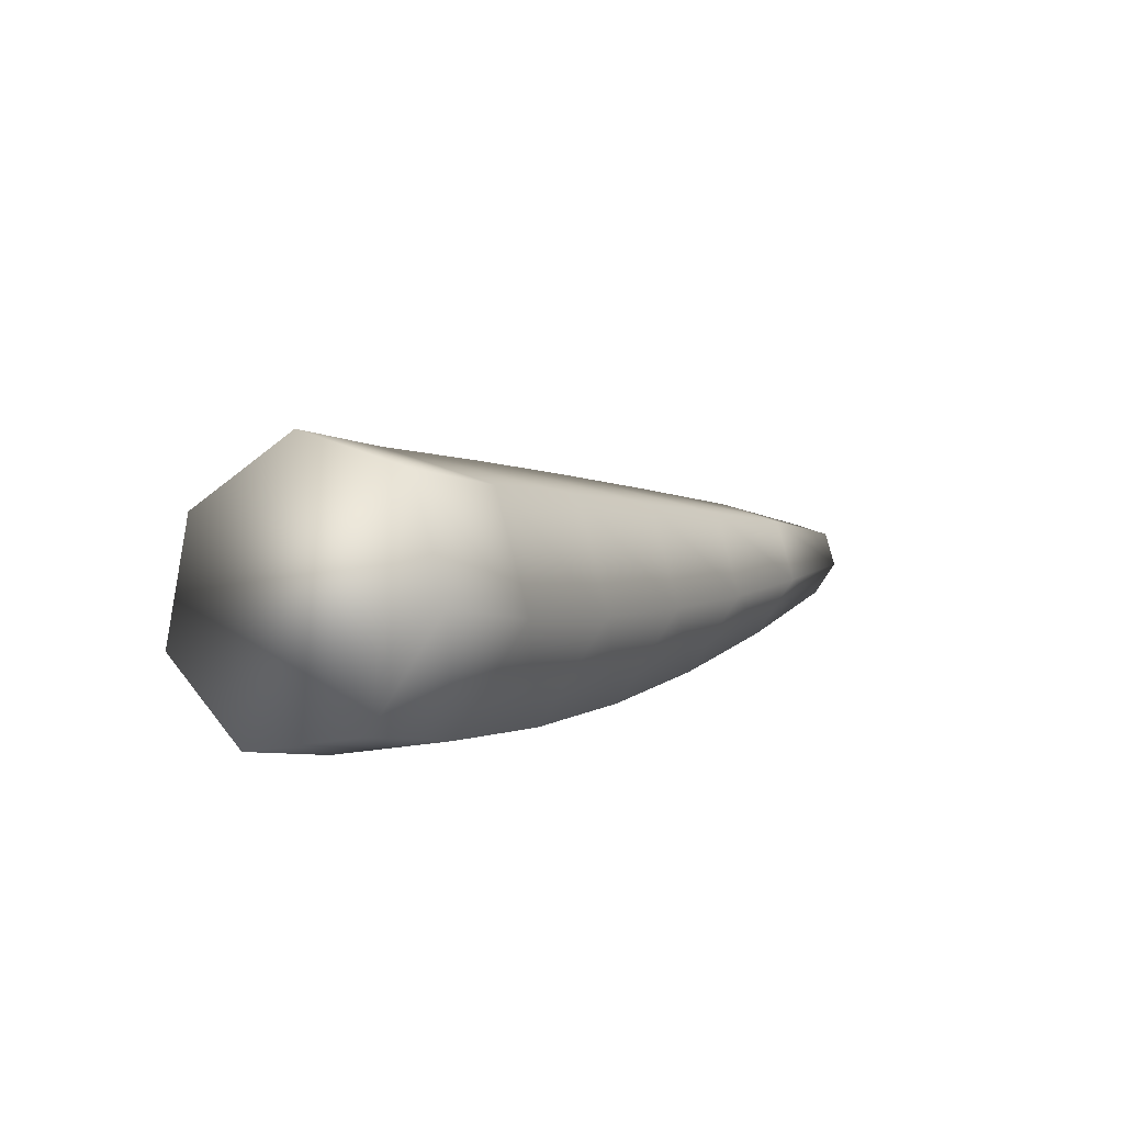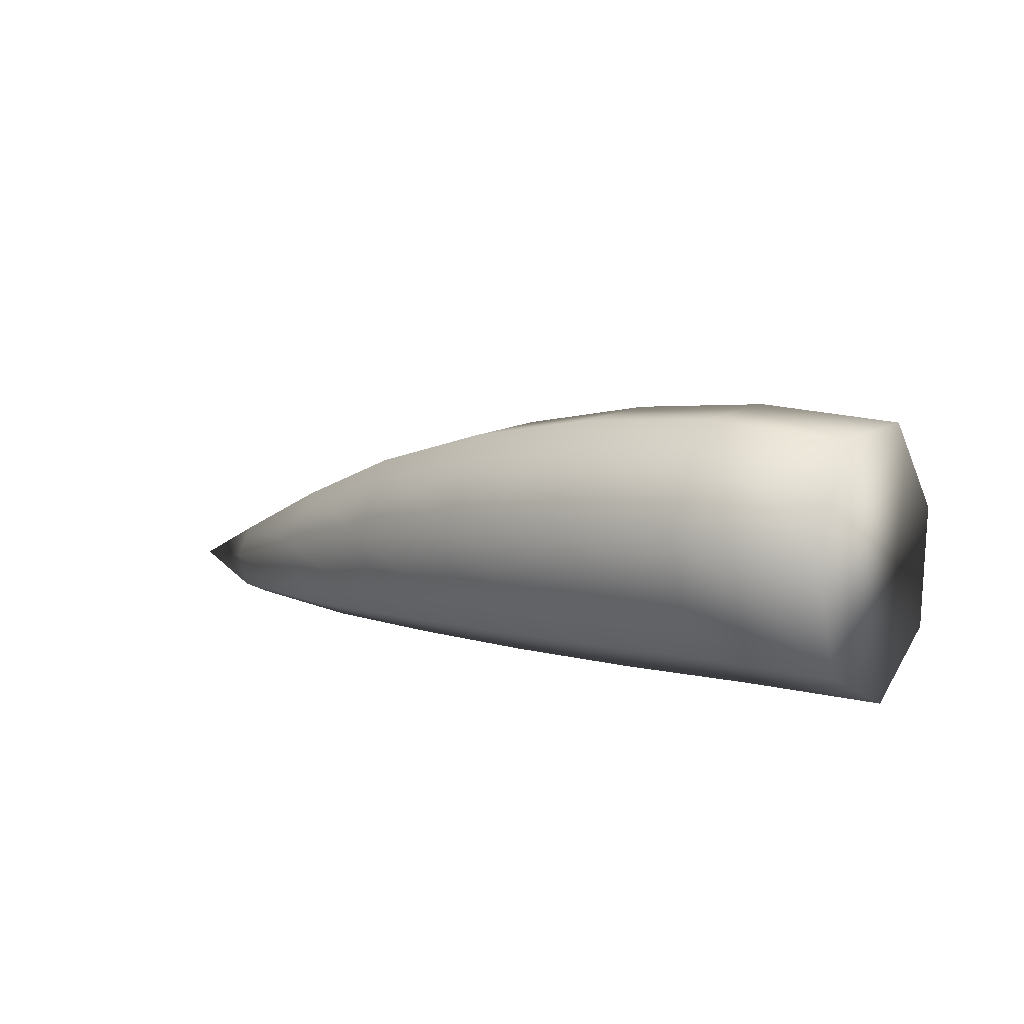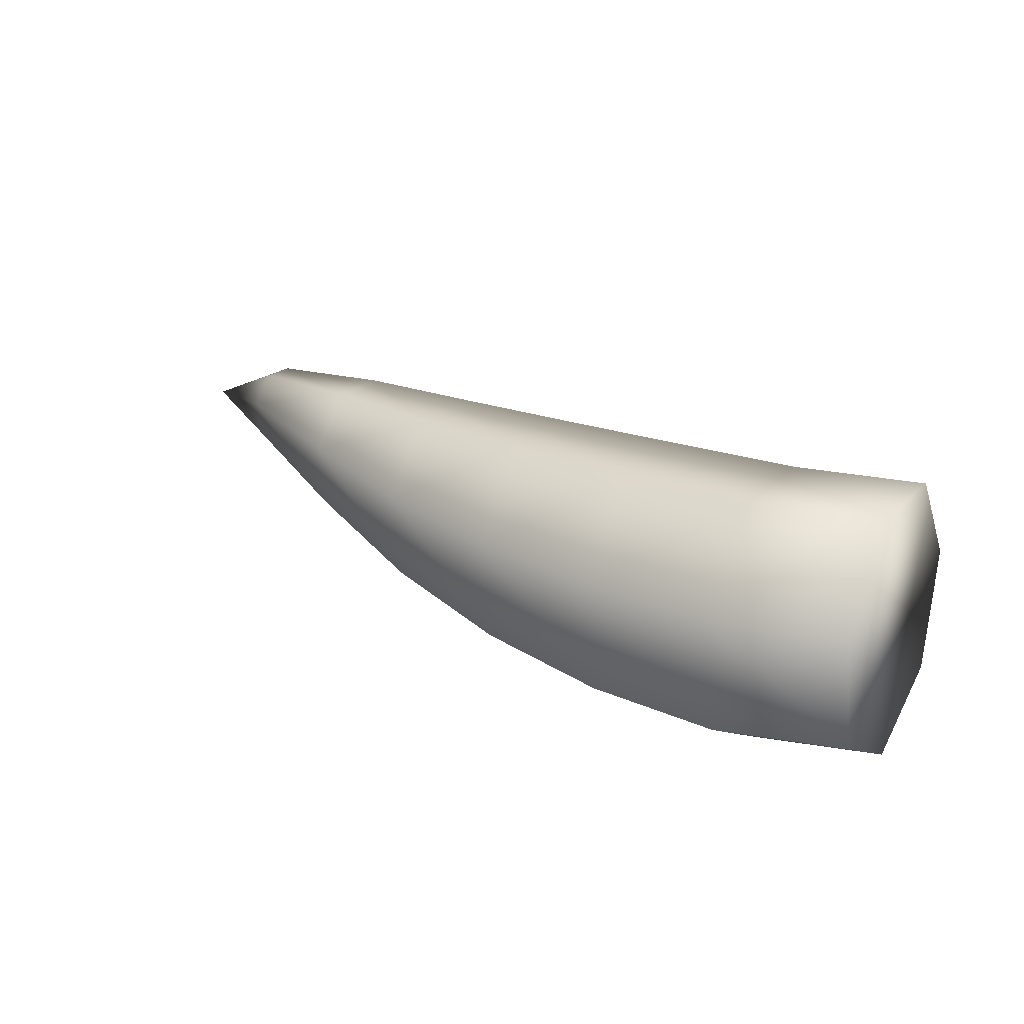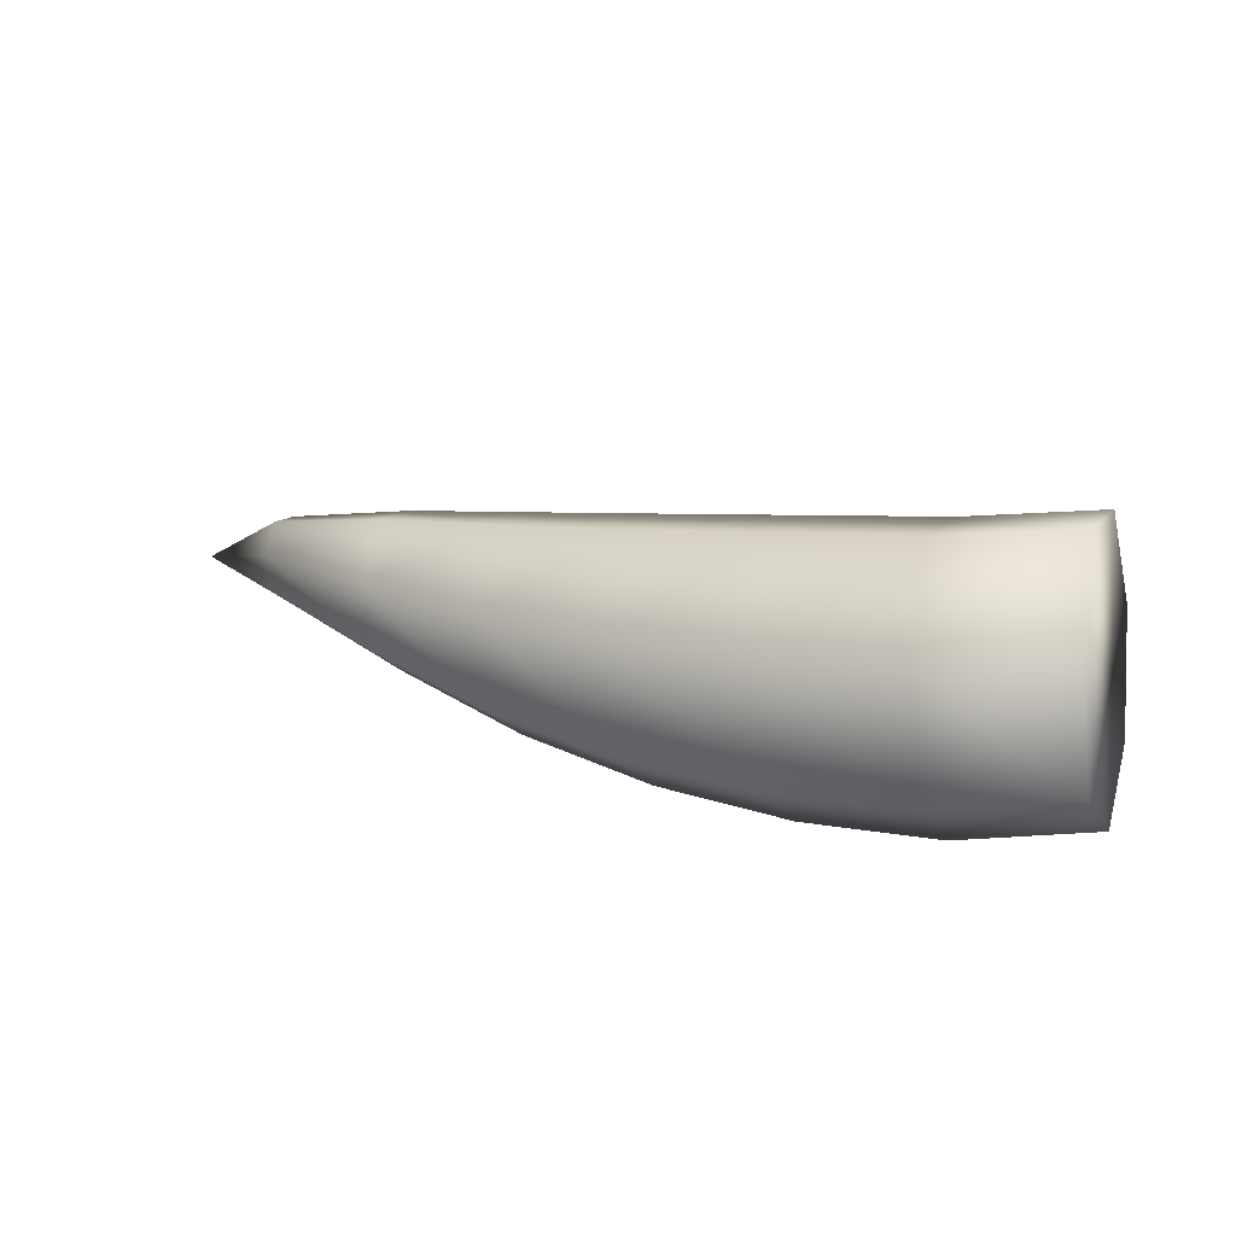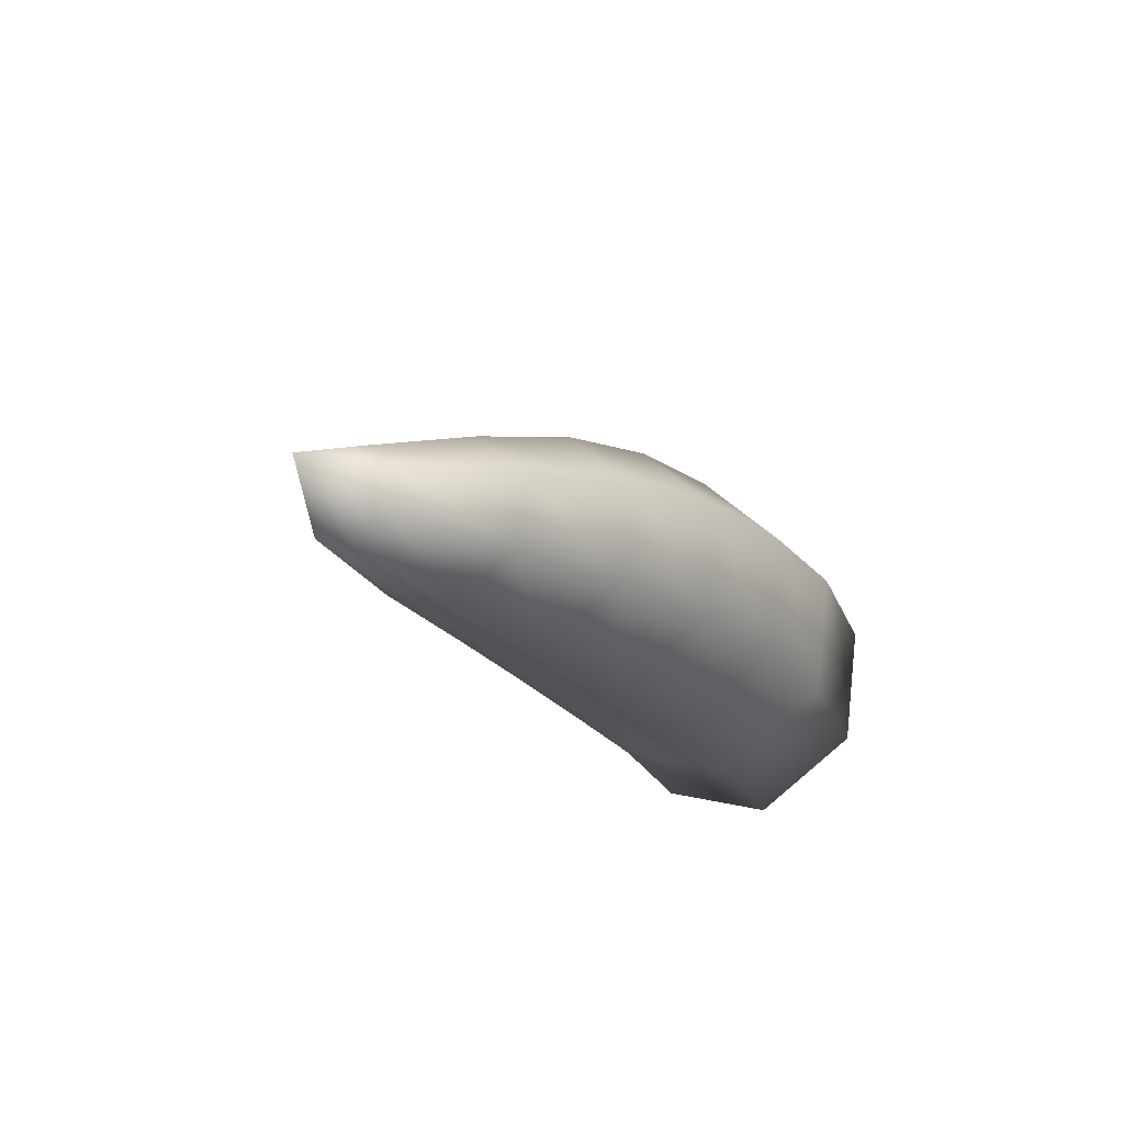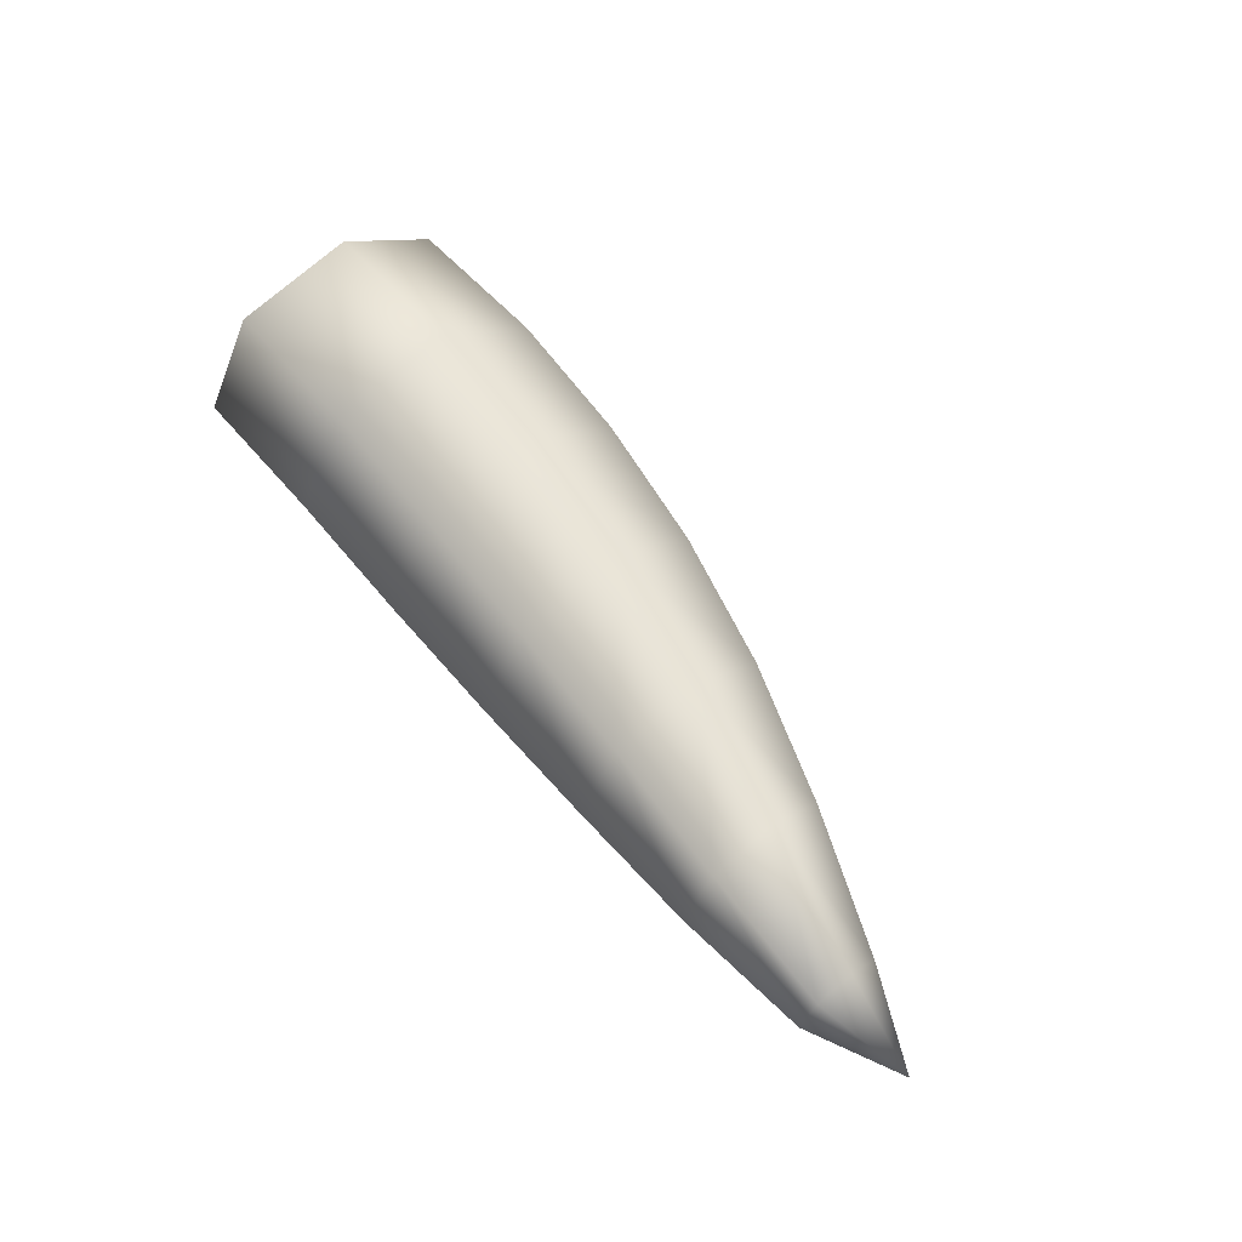
<metadata>
{"format":"obj","ext":"obj","renderer":"f3d","projection":"perspective","resolution":1024,"background":"white","views":[{"elev":6.9,"azim":-67.3,"up":"+Z"},{"elev":20.0,"azim":-138.8,"up":"+Y"},{"elev":36.1,"azim":-156.7,"up":"+Z"},{"elev":25.0,"azim":-167.3,"up":"+Z"},{"elev":-31.1,"azim":122.5,"up":"+Y"},{"elev":54.3,"azim":43.0,"up":"+Z"}]}
</metadata>
<code>
g Mesh1 banana1 bowl_of_fruit1 Model
v 0.1507 0.2253 -0.2014
v 0.1762 0.2209 -0.2036
v 0.18 0.2369 -0.1897
v 0.1546 0.2417 -0.1871
f 1 2 3 4
v 0.1489 0.202 -0.1968
v 0.1744 0.1983 -0.1991
f 5 6 2 1
v 0.1506 0.1893 -0.1767
v 0.1761 0.1859 -0.1796
f 7 8 6 5
v 0.1546 0.1969 -0.1562
v 0.1799 0.1933 -0.1597
f 9 10 8 7
v 0.1577 0.2189 -0.1508
v 0.183 0.2147 -0.1544
f 11 12 10 9
v 0.183 0.2341 -0.1678
v 0.1577 0.2389 -0.1645
f 13 12 11 14
v 0.208 0.2266 -0.1706
v 0.208 0.2089 -0.1585
f 15 16 12 13
v 0.2326 0.2165 -0.1732
v 0.2326 0.2015 -0.1629
f 17 18 16 15
v 0.2568 0.2036 -0.1753
v 0.2567 0.1926 -0.1677
f 19 20 18 17
v 0.2803 0.1896 -0.178
v 0.2803 0.1835 -0.1739
f 21 22 20 19
v 0.2952 0.1804 -0.1837
f 21 23 22
v 0.2794 0.1904 -0.1849
f 24 23 21
v 0.2782 0.1855 -0.1892
f 25 23 24
v 0.2777 0.1784 -0.1878
f 26 23 25
v 0.2782 0.1745 -0.1817
f 27 23 26
v 0.2794 0.1768 -0.1755
f 28 23 27
f 22 23 28
v 0.255 0.1804 -0.1707
f 20 22 28 29
f 22 21 24 25 26 27 28
v 0.255 0.2052 -0.1878
f 30 24 21 19
v 0.2528 0.1961 -0.1957
f 31 25 24 30
v 0.2519 0.1832 -0.1931
f 32 26 25 31
v 0.2528 0.1762 -0.182
f 33 27 26 32
f 29 28 27 33
v 0.2302 0.185 -0.1669
v 0.2273 0.1794 -0.1822
f 34 29 33 35
f 18 20 29 34
v 0.2052 0.1893 -0.1632
f 16 18 34 36
v 0.2017 0.1826 -0.1814
f 36 34 35 37
v 0.226 0.1889 -0.1973
v 0.2002 0.1939 -0.1993
f 37 35 38 39
f 35 33 32 38
v 0.2273 0.2063 -0.2008
f 38 32 31 40
v 0.2303 0.2186 -0.19
f 40 31 30 41
f 41 30 19 17
v 0.2052 0.2292 -0.1907
f 42 41 17 15
v 0.2017 0.2146 -0.2034
f 43 40 41 42
f 39 38 40 43
f 6 39 43 2
f 8 37 39 6
f 10 36 37 8
f 12 16 36 10
f 2 43 42 3
f 3 42 15 13
f 4 3 13 14
v 0.1292 0.2423 -0.1819
v 0.1322 0.2395 -0.16
f 44 4 14 45
v 0.1253 0.2263 -0.1958
f 46 1 4 44
v 0.1236 0.2037 -0.1913
f 47 5 1 46
v 0.1253 0.1913 -0.1718
f 48 7 5 47
v 0.1291 0.1987 -0.1519
f 49 9 7 48
v 0.1322 0.2201 -0.1466
f 50 11 9 49
f 50 45 14 11
f 47 46 44 45 50 49 48

</code>
